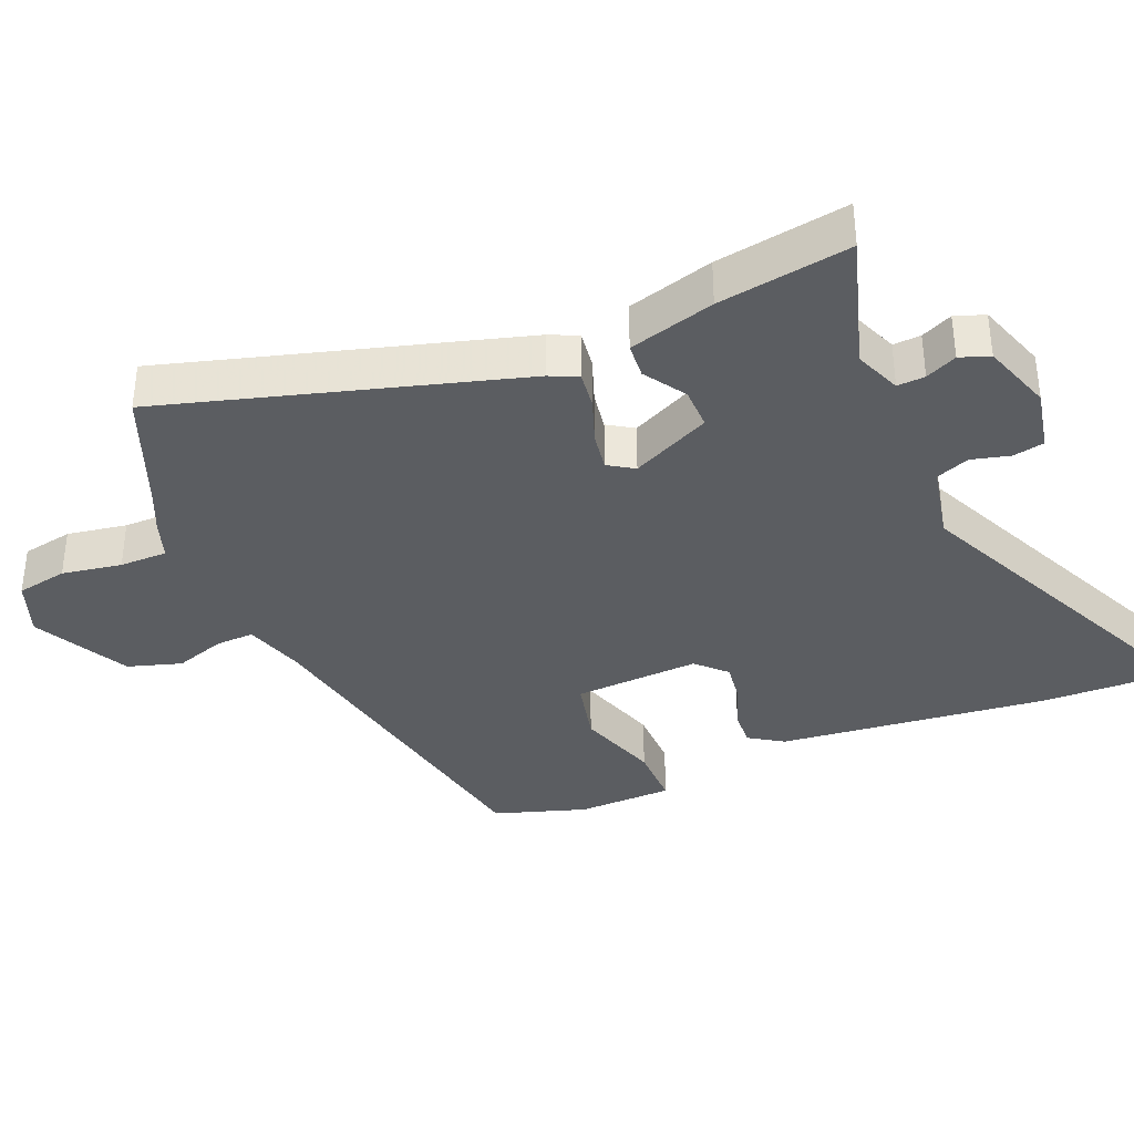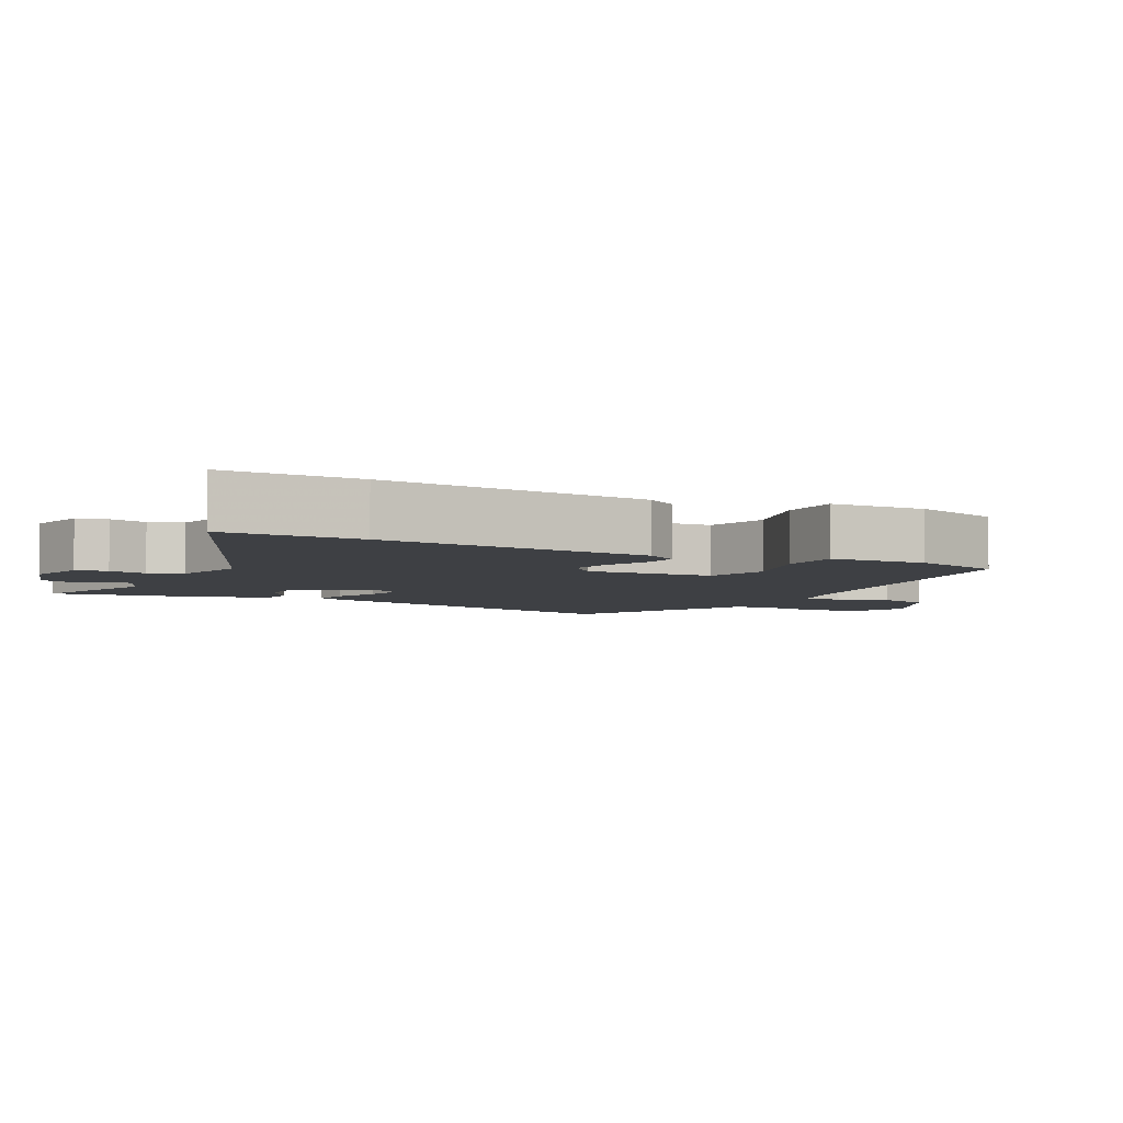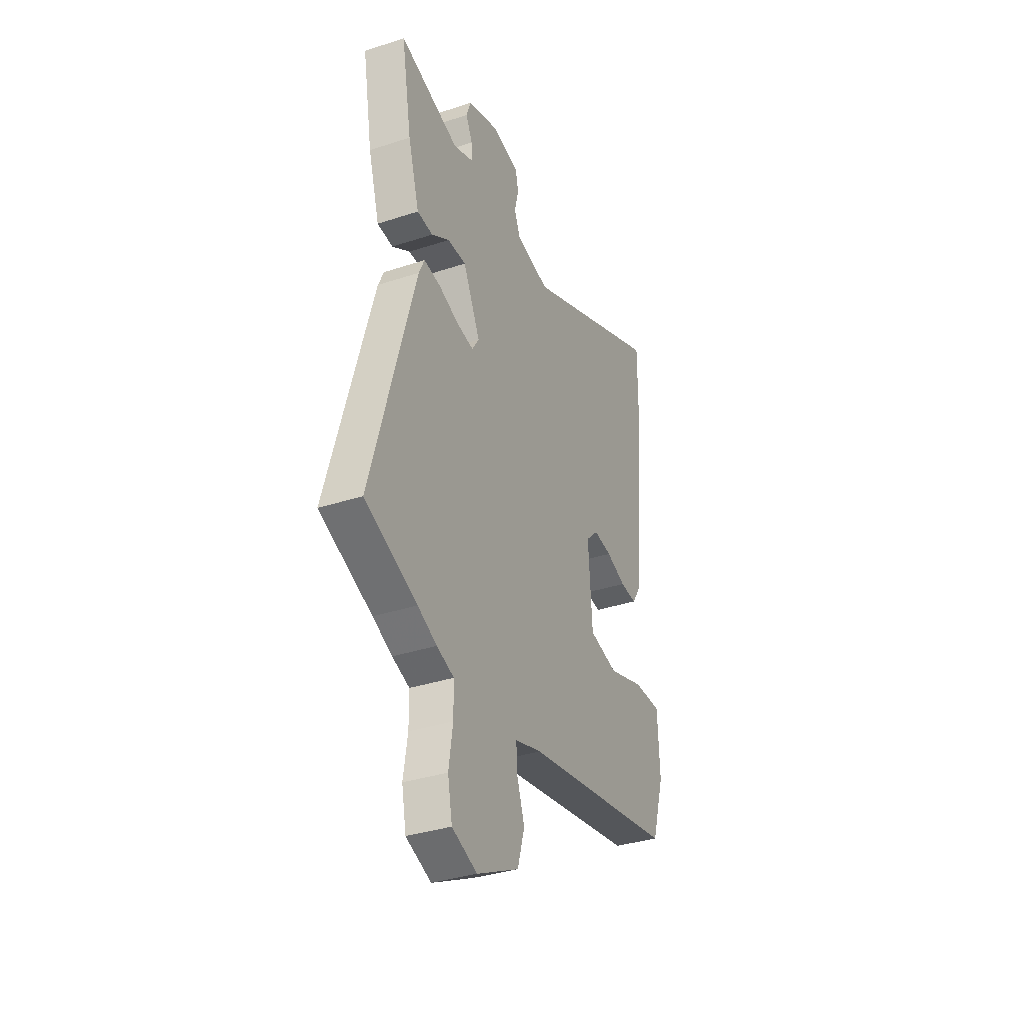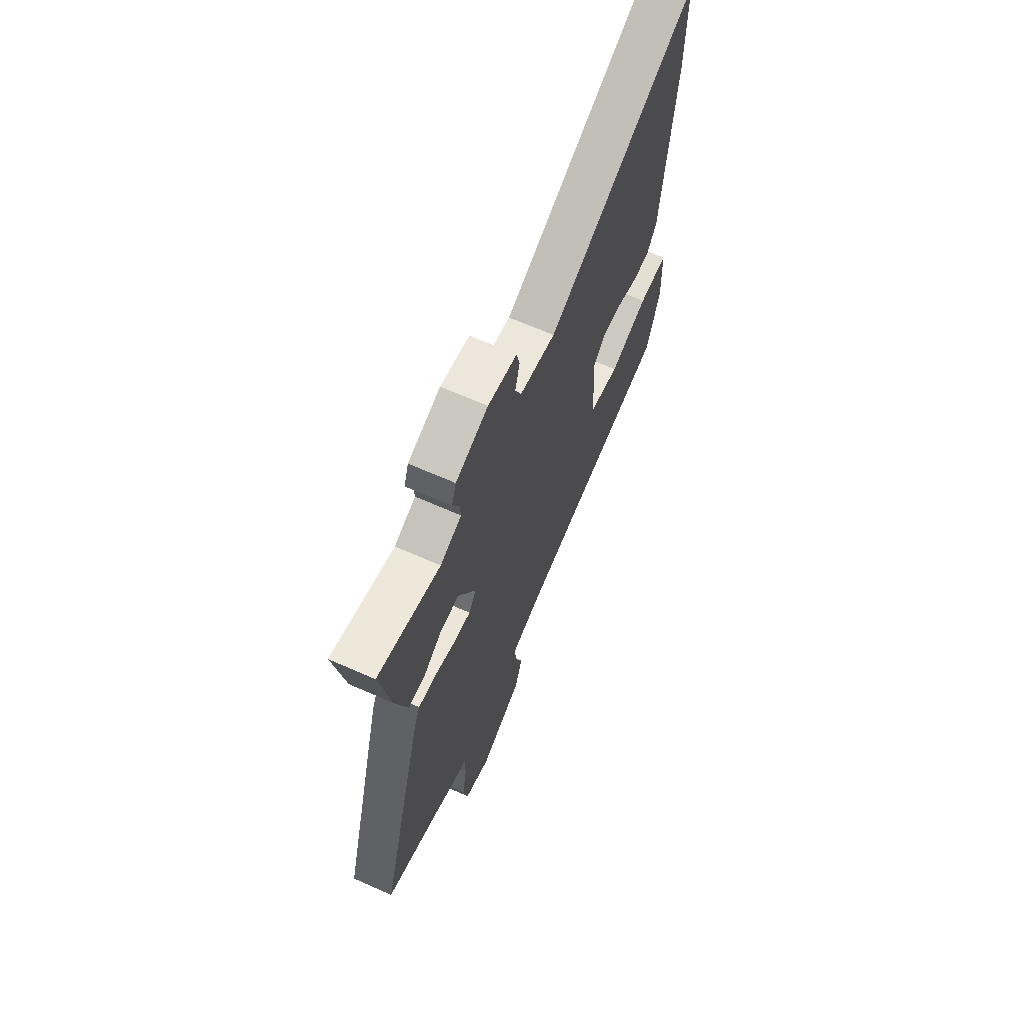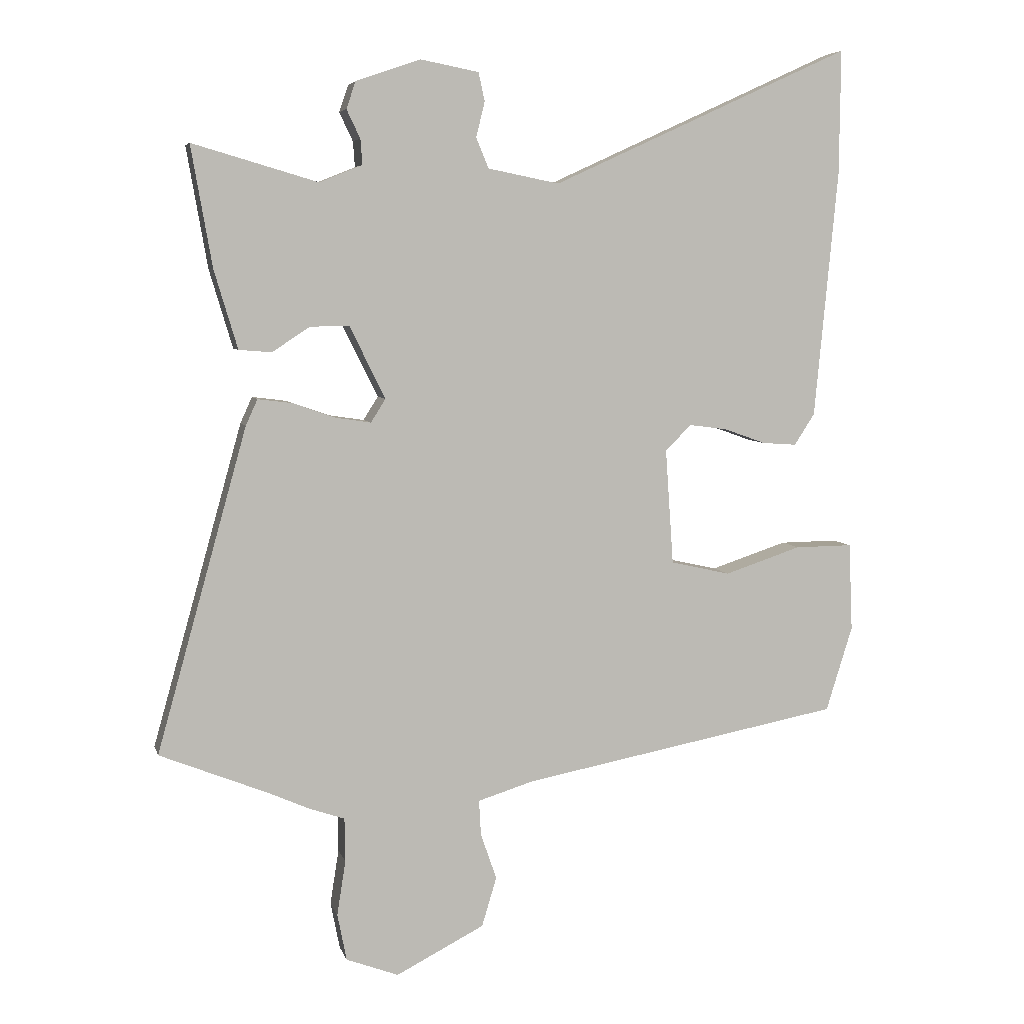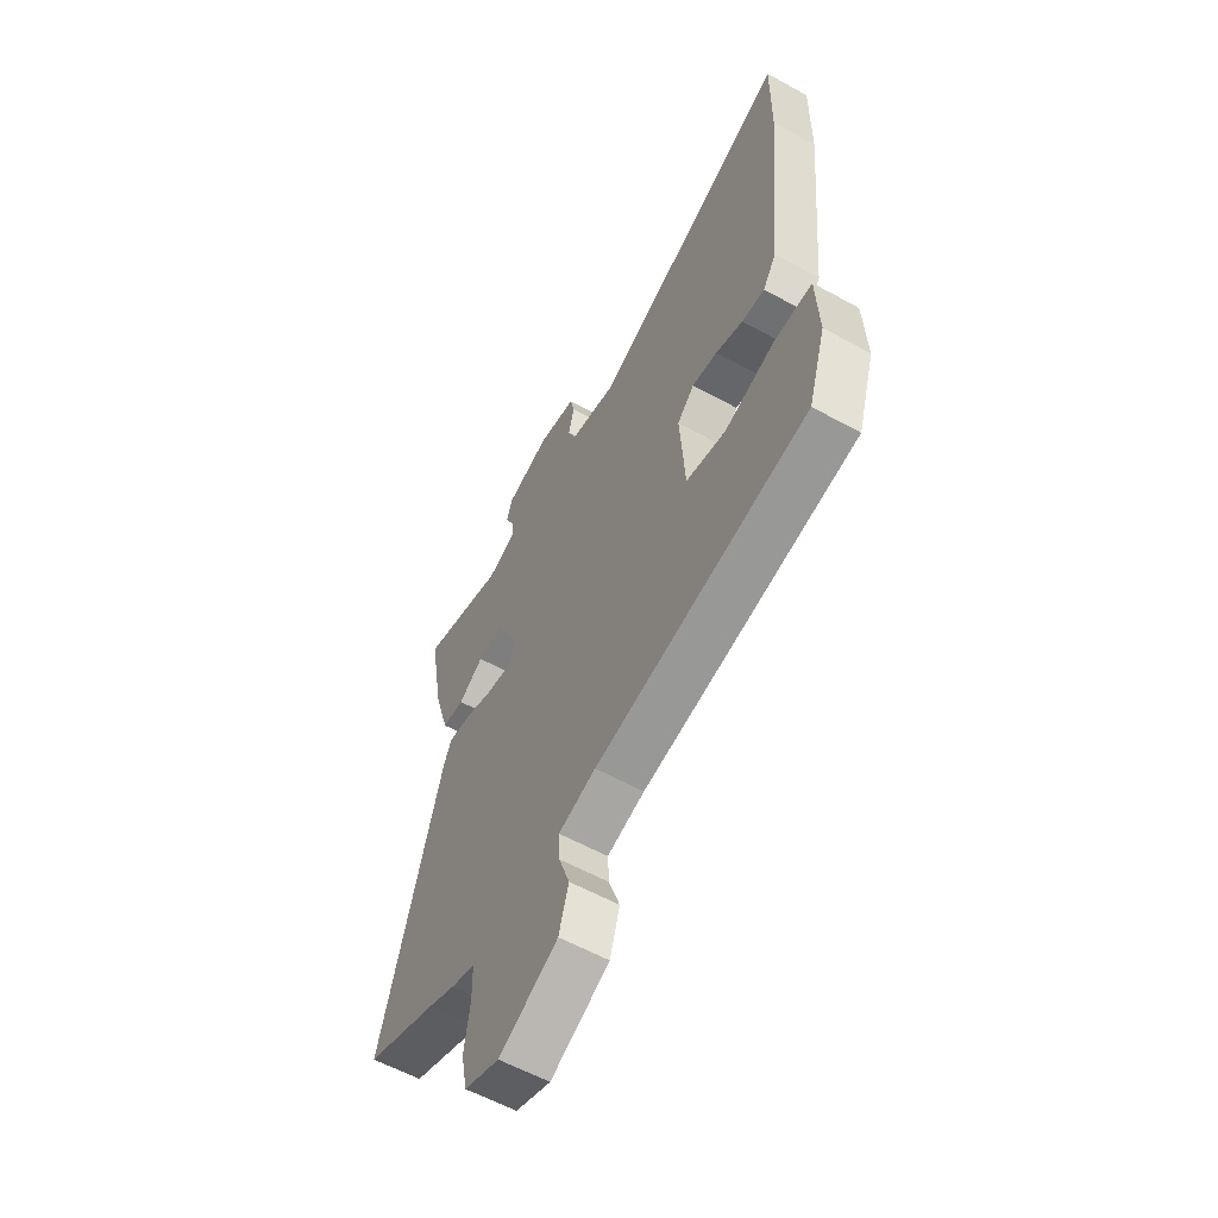
<metadata>
{"format":"obj","ext":"obj","renderer":"f3d","projection":"perspective","resolution":1024,"background":"white","views":[{"elev":-35.9,"azim":-67.7,"up":"+Y"},{"elev":-4.6,"azim":61.1,"up":"+Y"},{"elev":-35.7,"azim":-66.6,"up":"+Z"},{"elev":66.9,"azim":-66.1,"up":"+Z"},{"elev":5.9,"azim":-13.7,"up":"+Z"},{"elev":-58.7,"azim":60.4,"up":"+Z"}]}
</metadata>
<code>
v 0.493 0.07 -0.42
v -0.026 0.07 -0.518
v -0.117 0.07 -0.546
v -0.114 0.07 -0.603
v -0.088 0.07 -0.678
v -0.112 0.07 -0.758
v -0.255 0.07 -0.831
v -0.34 0.07 -0.799
v -0.355 0.07 -0.723
v -0.341 0.07 -0.634
v -0.342 0.07 -0.563
v -0.4 0.07 -0.543
v -0.465 0.07 -0.514
v -0.641 0.07 -0.443
v -0.495 0.07 0.08
v -0.476 0.07 0.122
v -0.42 0.07 0.115
v -0.352 0.07 0.091
v -0.294 0.07 0.082
v -0.27 0.07 0.12
v -0.328 0.07 0.237
v -0.391 0.07 0.236
v -0.452 0.07 0.196
v -0.505 0.07 0.2
v -0.543 0.07 0.327
v -0.577 0.07 0.522
v -0.453 0.07 0.486
v -0.374 0.07 0.463
v -0.305 0.07 0.491
v -0.308 0.07 0.532
v -0.33 0.07 0.578
v -0.315 0.07 0.622
v -0.21 0.07 0.658
v -0.116 0.07 0.64
v -0.106 0.07 0.594
v -0.12 0.07 0.537
v -0.1 0.07 0.488
v 0.016 0.07 0.465
v 0.502 0.07 0.688
v 0.5 0.07 0.487
v 0.462 0.07 0.085
v 0.429 0.07 0.034
v 0.373 0.07 0.038
v 0.306 0.07 0.062
v 0.244 0.07 0.07
v 0.202 0.07 0.028
v 0.215 0.07 -0.159
v 0.312 0.07 -0.181
v 0.436 0.07 -0.14
v 0.53 0.07 -0.139
v 0.536 0.07 -0.282
v 0.493 0 -0.42
v -0.026 0 -0.518
v -0.117 0 -0.546
v -0.114 0 -0.603
v -0.088 0 -0.678
v -0.112 0 -0.758
v -0.255 0 -0.831
v -0.34 0 -0.799
v -0.355 0 -0.723
v -0.341 0 -0.634
v -0.342 0 -0.563
v -0.4 0 -0.543
v -0.465 0 -0.514
v -0.641 0 -0.443
v -0.495 0 0.08
v -0.476 0 0.122
v -0.42 0 0.115
v -0.352 0 0.091
v -0.294 0 0.082
v -0.27 0 0.12
v -0.328 0 0.237
v -0.391 0 0.236
v -0.452 0 0.196
v -0.505 0 0.2
v -0.543 0 0.327
v -0.577 0 0.522
v -0.453 0 0.486
v -0.374 0 0.463
v -0.305 0 0.491
v -0.308 0 0.532
v -0.33 0 0.578
v -0.315 0 0.622
v -0.21 0 0.658
v -0.116 0 0.64
v -0.106 0 0.594
v -0.12 0 0.537
v -0.1 0 0.488
v 0.016 0 0.465
v 0.502 0 0.688
v 0.5 0 0.487
v 0.462 0 0.085
v 0.429 0 0.034
v 0.373 0 0.038
v 0.306 0 0.062
v 0.244 0 0.07
v 0.202 0 0.028
v 0.215 0 -0.159
v 0.312 0 -0.181
v 0.436 0 -0.14
v 0.53 0 -0.139
v 0.536 0 -0.282
f 51 1 2
f 50 51 2
f 49 50 2
f 48 49 2
f 47 48 2 3
f 46 47 3
f 42 43 44
f 41 42 44
f 40 41 44
f 39 40 44
f 38 39 44
f 37 38 44 45
f 34 35 36
f 33 34 36
f 32 33 36
f 31 32 36
f 30 31 36
f 29 30 36 37
f 37 45 46
f 29 37 46
f 28 29 46
f 26 27 28
f 25 26 28
f 24 25 28
f 23 24 28
f 22 23 28
f 16 17 18
f 15 16 18
f 14 15 18
f 13 14 18
f 13 18 19
f 12 13 19
f 11 12 19
f 10 11 19 20
f 8 9 10
f 7 8 10
f 6 7 10
f 5 6 10
f 4 5 10
f 3 4 10 20
f 21 22 28
f 20 21 28 46
f 3 20 46
f 53 52 102
f 53 102 101
f 53 101 100
f 53 100 99
f 54 53 99 98
f 54 98 97
f 95 94 93
f 95 93 92
f 95 92 91
f 95 91 90
f 95 90 89
f 96 95 89 88
f 87 86 85
f 87 85 84
f 87 84 83
f 87 83 82
f 87 82 81
f 88 87 81 80
f 97 96 88
f 97 88 80
f 97 80 79
f 79 78 77
f 79 77 76
f 79 76 75
f 79 75 74
f 79 74 73
f 69 68 67
f 69 67 66
f 69 66 65
f 69 65 64
f 70 69 64
f 70 64 63
f 70 63 62
f 71 70 62 61
f 61 60 59
f 61 59 58
f 61 58 57
f 61 57 56
f 61 56 55
f 71 61 55 54
f 79 73 72
f 97 79 72 71
f 97 71 54
f 1 52 53 2
f 2 53 54 3
f 3 54 55 4
f 4 55 56 5
f 5 56 57 6
f 6 57 58 7
f 7 58 59 8
f 8 59 60 9
f 9 60 61 10
f 10 61 62 11
f 11 62 63 12
f 12 63 64 13
f 13 64 65 14
f 14 65 66 15
f 15 66 67 16
f 16 67 68 17
f 17 68 69 18
f 18 69 70 19
f 19 70 71 20
f 20 71 72 21
f 21 72 73 22
f 22 73 74 23
f 23 74 75 24
f 24 75 76 25
f 25 76 77 26
f 26 77 78 27
f 27 78 79 28
f 28 79 80 29
f 29 80 81 30
f 30 81 82 31
f 31 82 83 32
f 32 83 84 33
f 33 84 85 34
f 34 85 86 35
f 35 86 87 36
f 36 87 88 37
f 37 88 89 38
f 38 89 90 39
f 39 90 91 40
f 40 91 92 41
f 41 92 93 42
f 42 93 94 43
f 43 94 95 44
f 44 95 96 45
f 45 96 97 46
f 46 97 98 47
f 47 98 99 48
f 48 99 100 49
f 49 100 101 50
f 50 101 102 51
f 51 102 52 1

</code>
